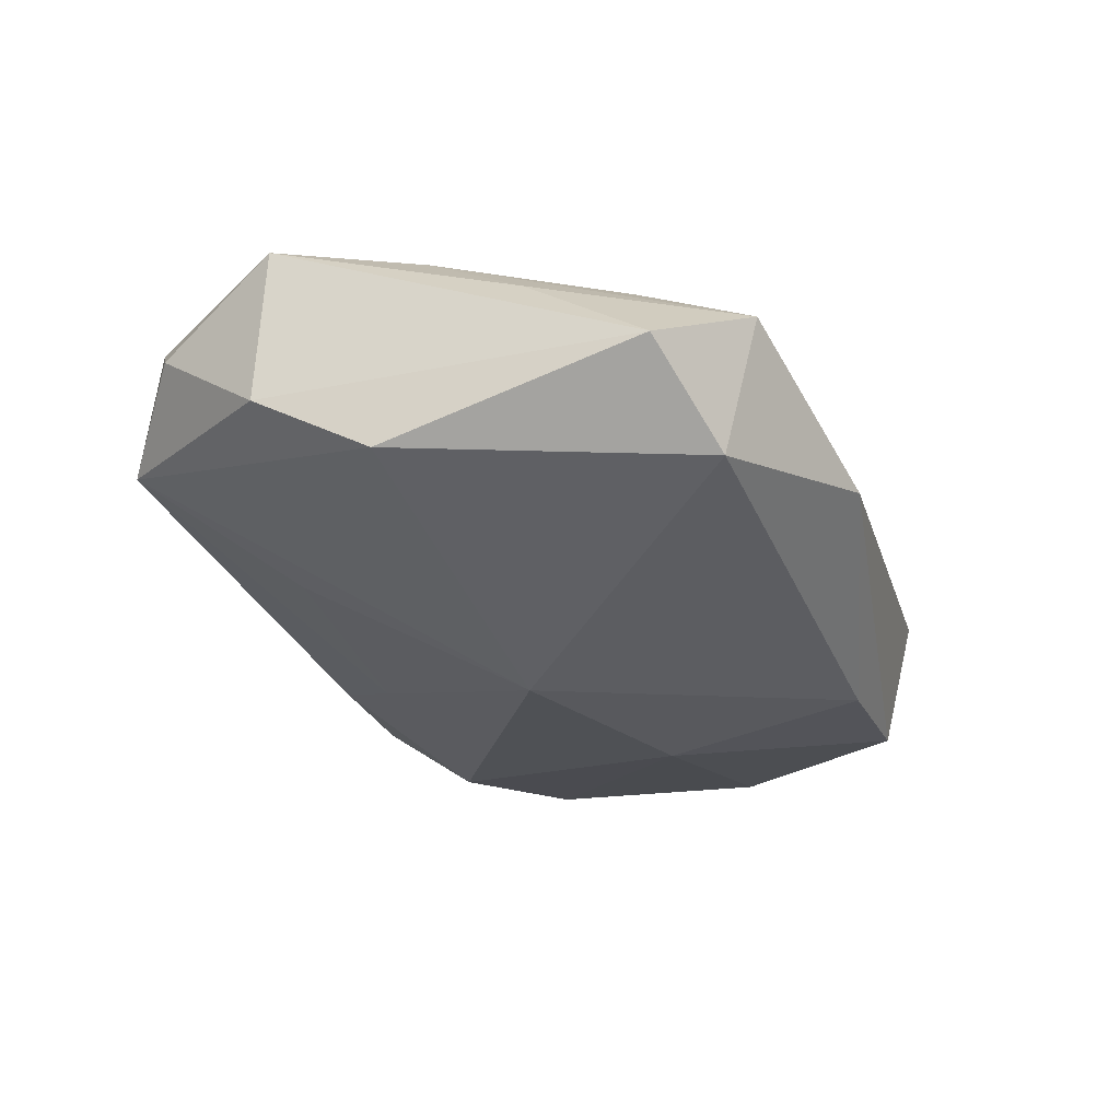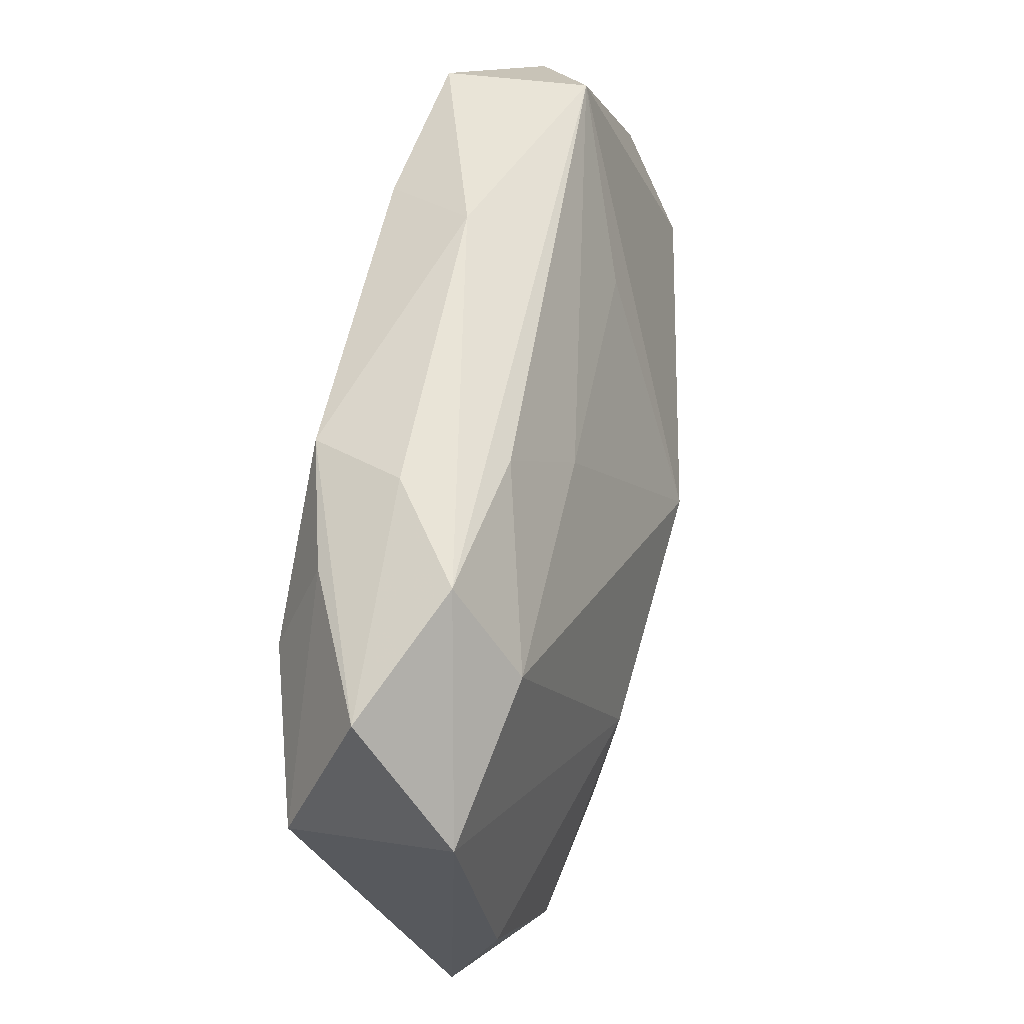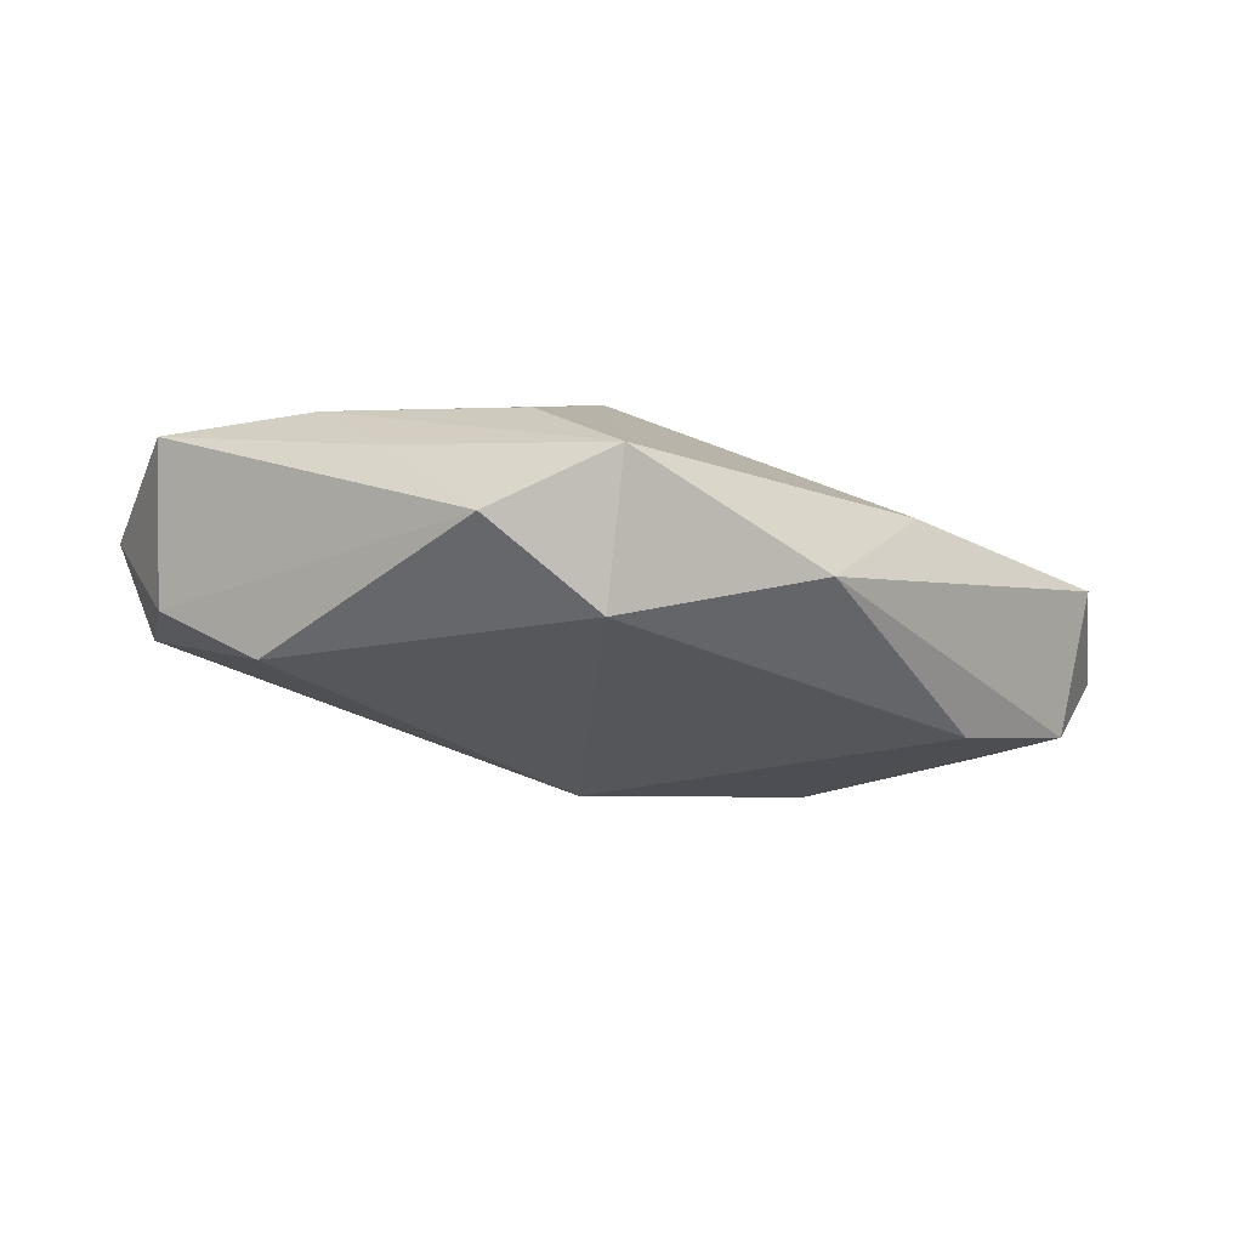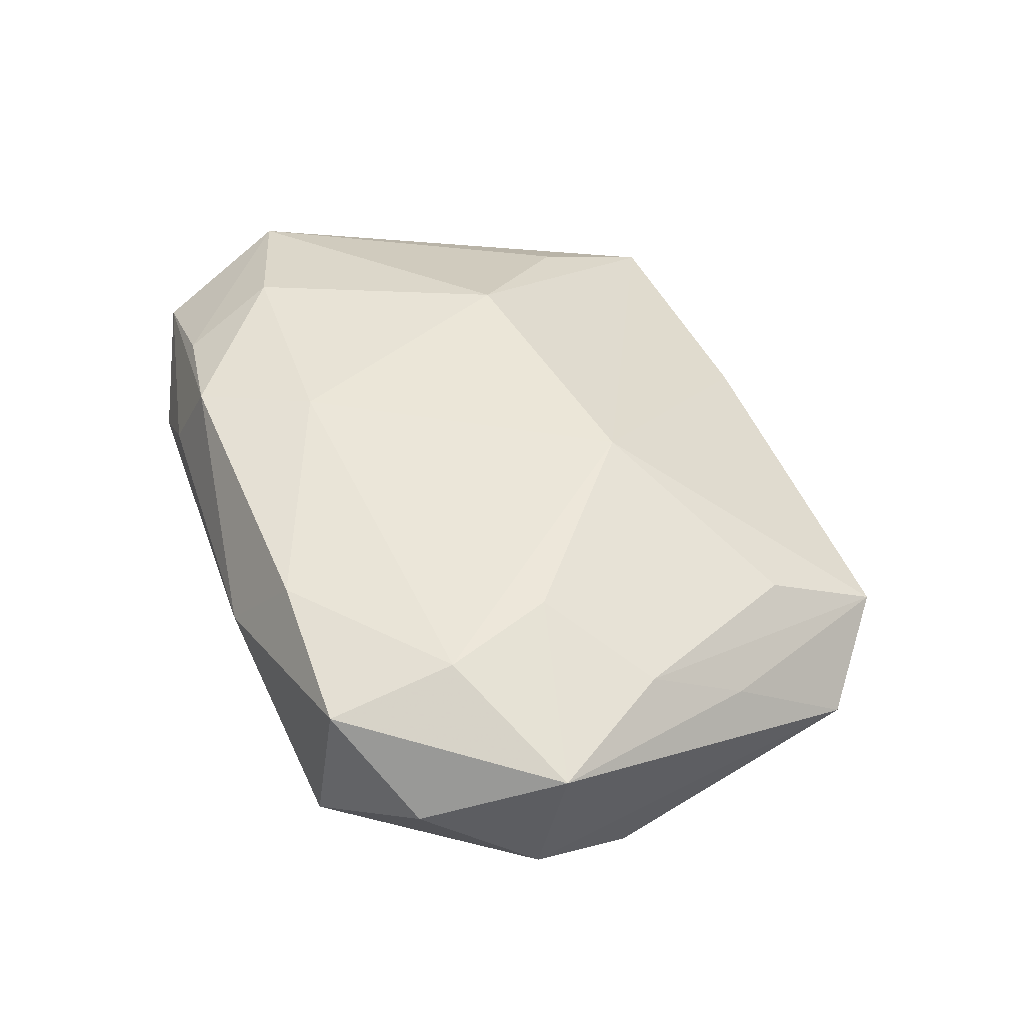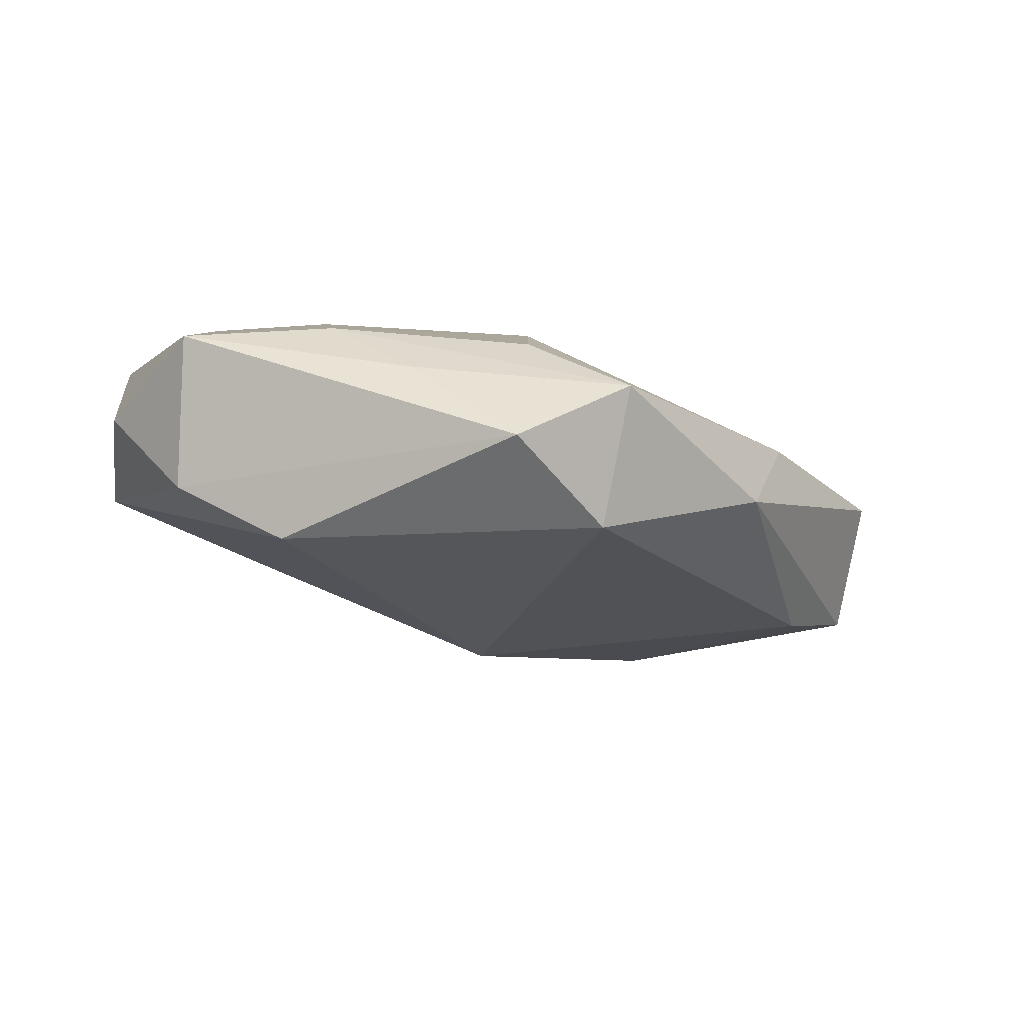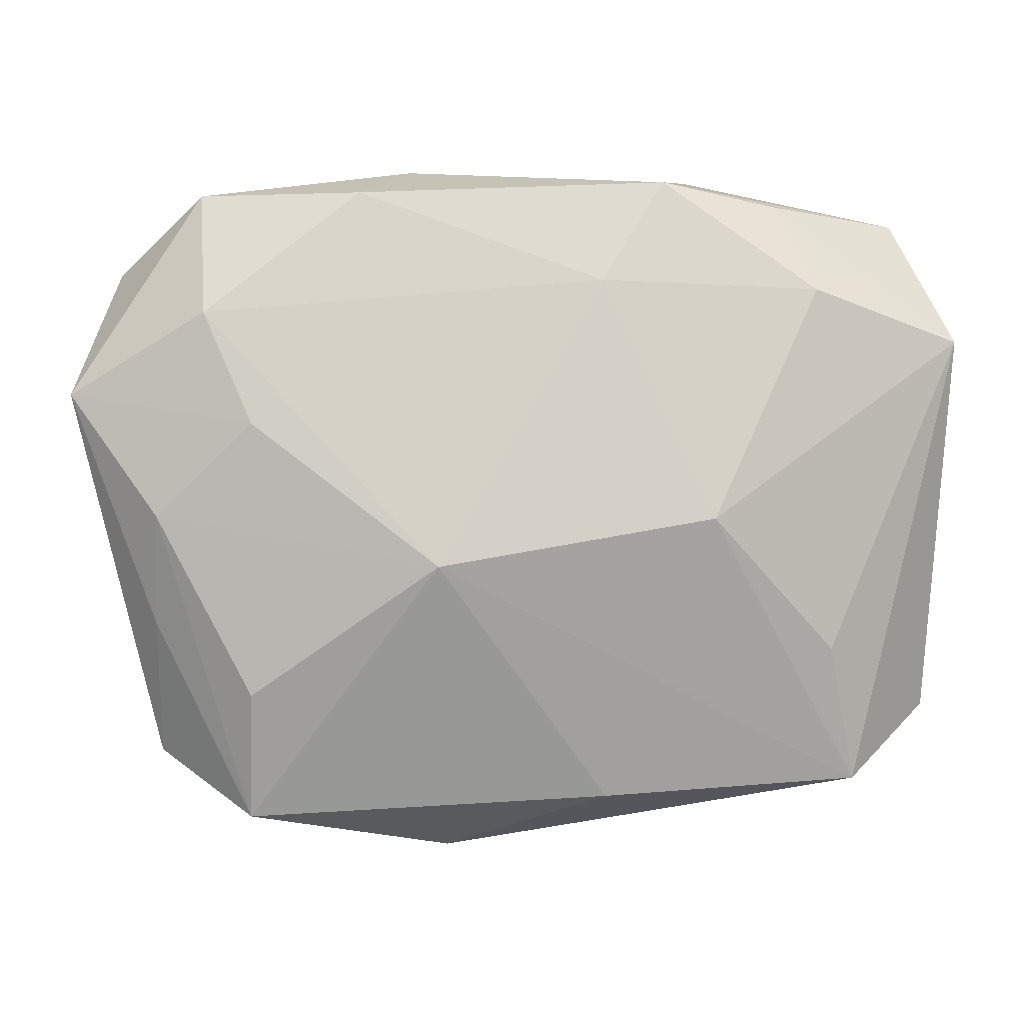
<metadata>
{"format":"obj","ext":"obj","renderer":"f3d","projection":"perspective","resolution":1024,"background":"white","views":[{"elev":-32.2,"azim":-65.6,"up":"+Z"},{"elev":60.7,"azim":101.4,"up":"+Y"},{"elev":-16.2,"azim":-40.3,"up":"+Z"},{"elev":46.2,"azim":-108.2,"up":"+Z"},{"elev":-13.8,"azim":-55.8,"up":"+Z"},{"elev":-9.1,"azim":-6.7,"up":"+Y"}]}
</metadata>
<code>
v -0.00885 -0.008695 0.01336
v 0.02457 0.01999 -0.007153
v -0.006354 -0.03093 -0.005384
v -0.01559 0.02338 0.01175
v -0.03454 -0.001214 -0.01021
v 0.03654 -0.005642 -0.007535
v -0.01509 0.01608 -0.007372
v 0.02211 0.02758 -0.001441
v 0.004547 0.01842 -0.007427
v 0.0237 0.01603 0.01222
v -0.0394 0.006172 0.007593
v 0.01432 -0.004259 0.01336
v -0.00429 -0.0003108 -0.01572
v 0.004911 0.01598 0.01336
v 0.0257 -0.01439 0.00686
v 0.02078 0.02414 0.009188
v -0.02225 -0.02504 -0.01001
v -0.0243 0.003101 0.01239
v -0.03754 0.007941 -0.005093
v -0.02108 -0.006288 -0.01213
v -0.03577 0.01777 0.002876
v -0.0237 -0.02872 0.001094
v 0.0138 0.02754 0.004356
v -0.02844 0.02473 -0.002084
v 0.01517 -0.02337 -0.01224
v -0.03147 -0.02281 -0.003941
v -0.0239 -0.01886 0.006411
v -0.03205 -0.004122 0.008391
v -0.03202 -0.01248 0.00345
v 0.0366 -0.01828 -0.0034
v 0.009648 0.02578 -0.003227
v -0.01083 0.02758 0.004442
v 0.006568 -0.02692 0.002713
v 0.01517 -0.00554 -0.01397
v -0.02884 0.0231 0.009948
v 0.01047 0.0252 0.01184
v 0.02866 -0.02522 0.001728
v 0.03702 0.01265 0.008421
v 0.03722 0.01491 -0.004514
v 0.03276 0.0243 0.003753
v 0.02767 -0.02241 -0.01012
v -0.02843 0.01243 0.01237
f 1 37 12
f 10 12 38
f 39 38 30
f 30 38 37
f 1 12 14
f 14 12 10
f 34 2 39
f 13 2 34
f 31 2 9
f 9 2 13
f 24 5 19
f 24 35 32
f 13 5 24
f 31 9 24
f 15 12 37
f 37 38 15
f 15 38 12
f 32 23 8
f 8 24 32
f 31 24 8
f 8 2 31
f 39 2 8
f 10 38 16
f 39 30 6
f 6 34 39
f 1 14 42
f 35 11 42
f 26 11 19
f 19 5 26
f 13 34 25
f 19 11 21
f 21 24 19
f 21 11 35
f 35 24 21
f 7 9 13
f 13 24 7
f 7 24 9
f 40 8 23
f 40 16 38
f 40 38 39
f 39 8 40
f 36 14 10
f 10 16 36
f 36 23 32
f 36 40 23
f 16 40 36
f 1 42 18
f 18 42 11
f 33 3 37
f 33 37 1
f 41 25 34
f 34 6 41
f 41 6 30
f 41 30 37
f 37 3 41
f 3 25 41
f 4 42 14
f 14 36 4
f 35 42 4
f 32 35 4
f 4 36 32
f 3 33 22
f 1 27 22
f 22 33 1
f 17 26 5
f 13 25 17
f 3 22 17
f 17 22 26
f 17 25 3
f 28 22 27
f 28 18 11
f 1 18 28
f 28 27 1
f 20 5 13
f 13 17 20
f 20 17 5
f 29 28 11
f 22 28 29
f 11 26 29
f 26 22 29

</code>
